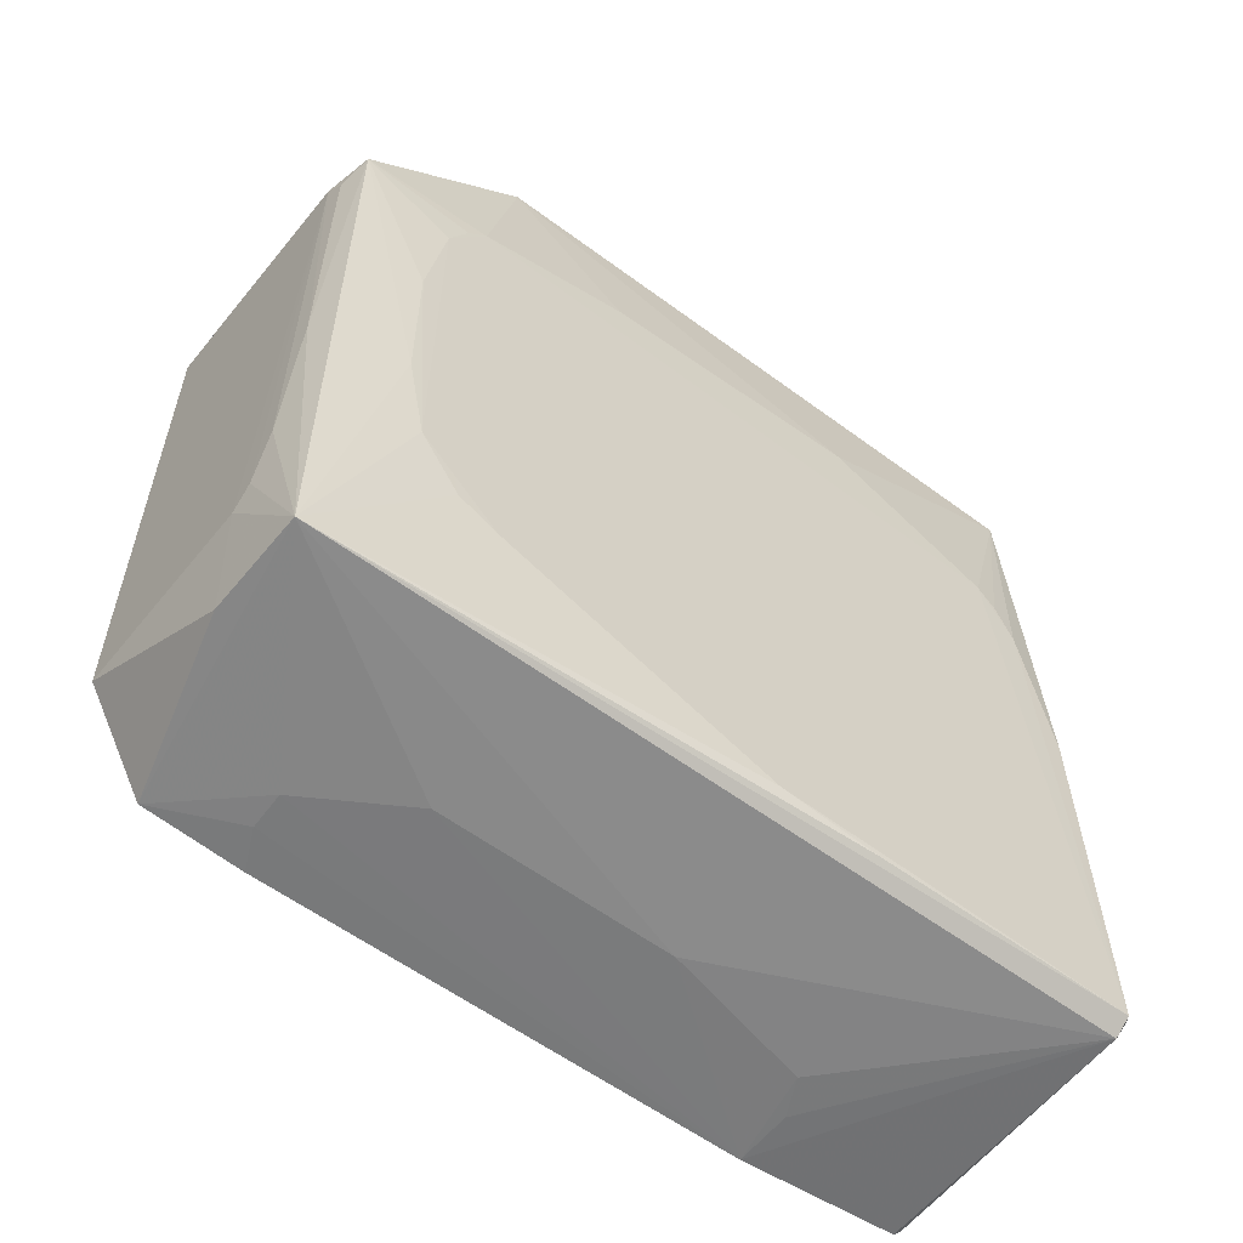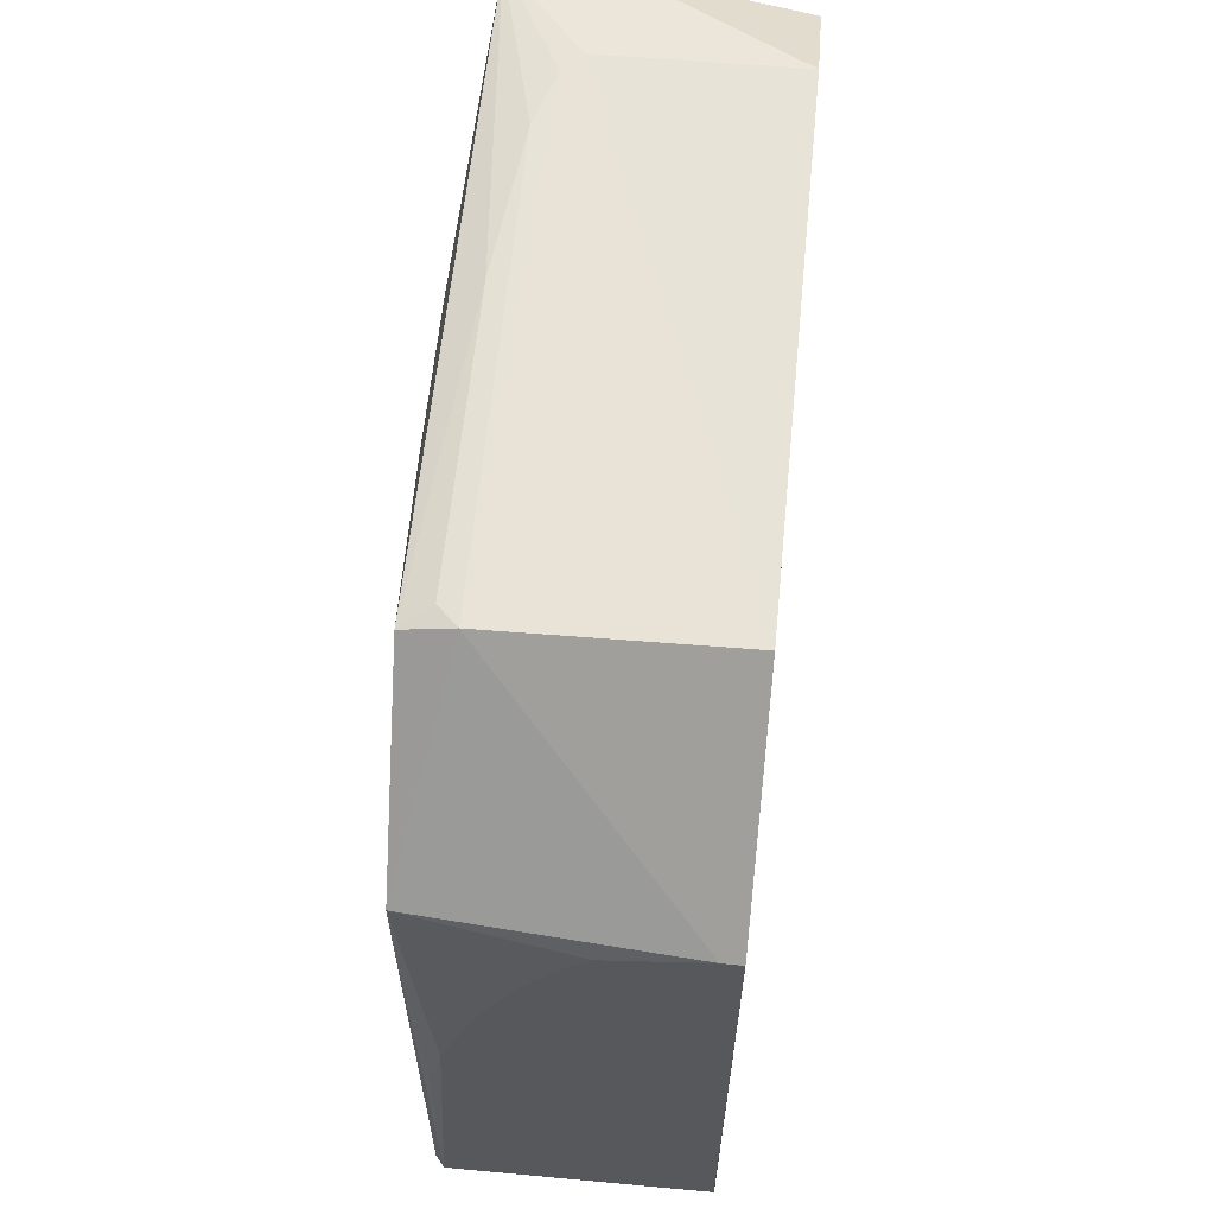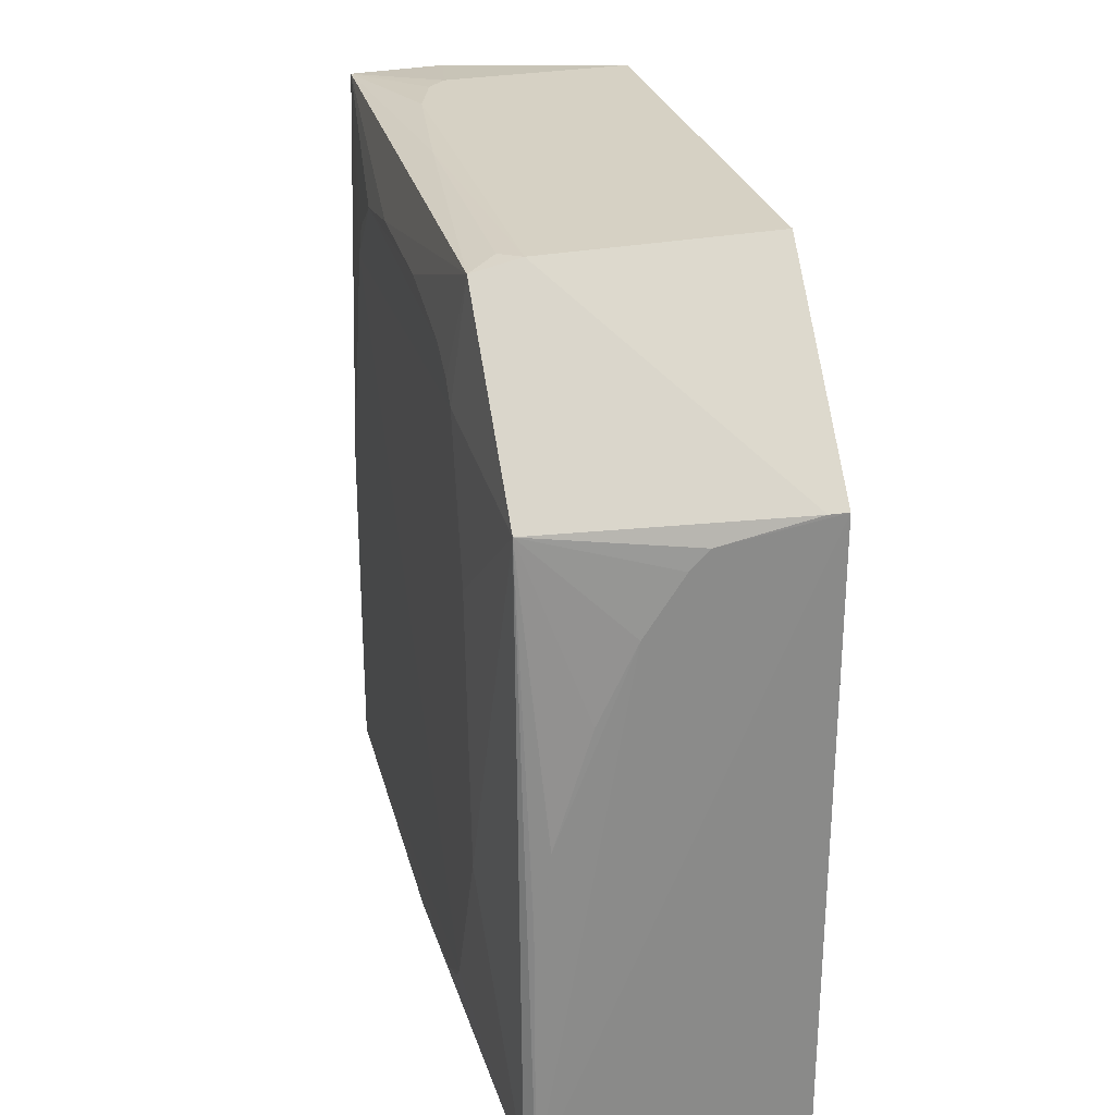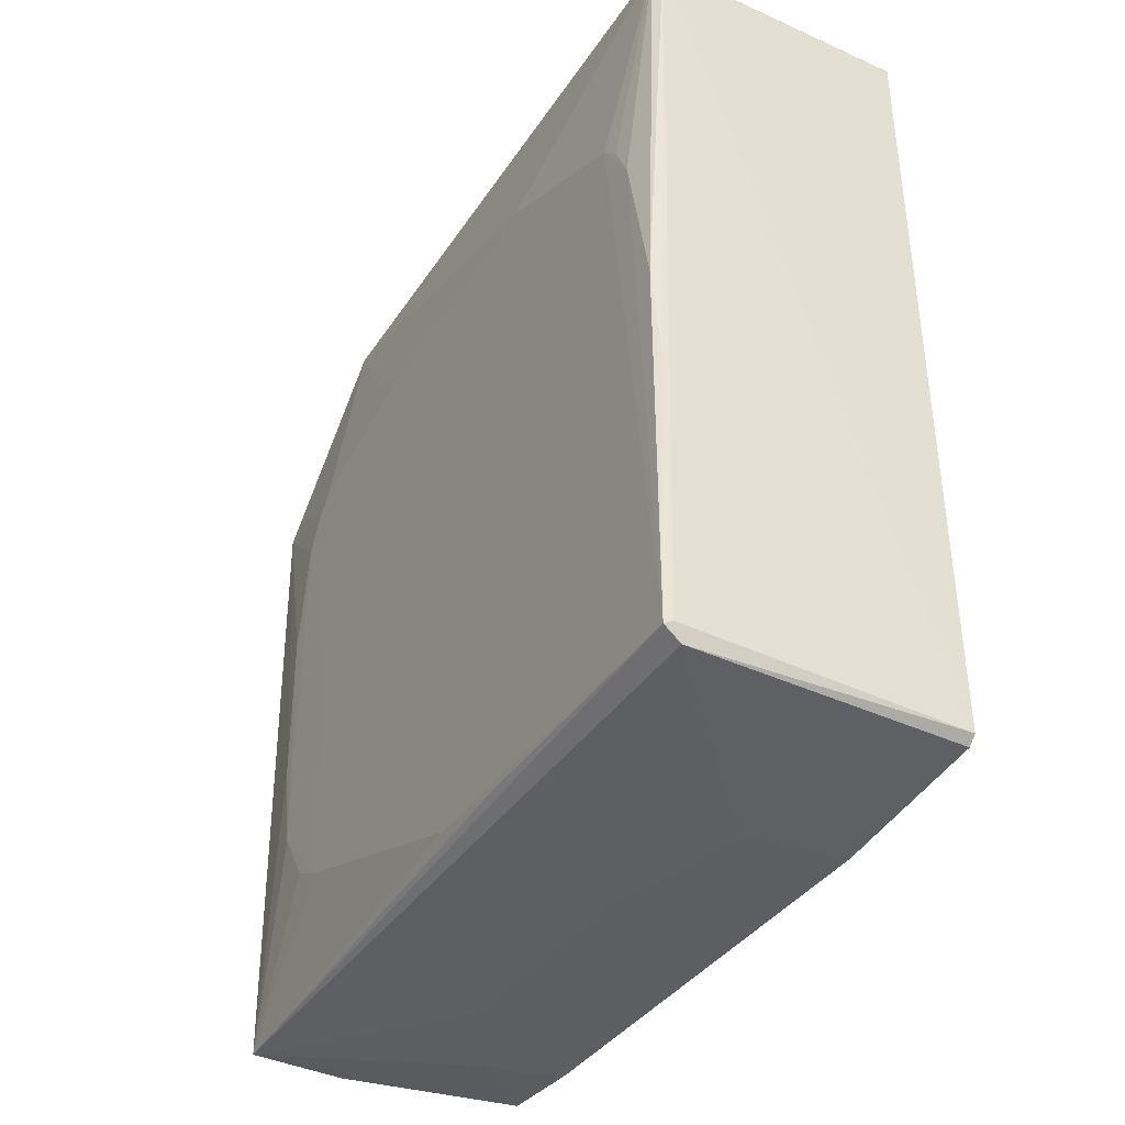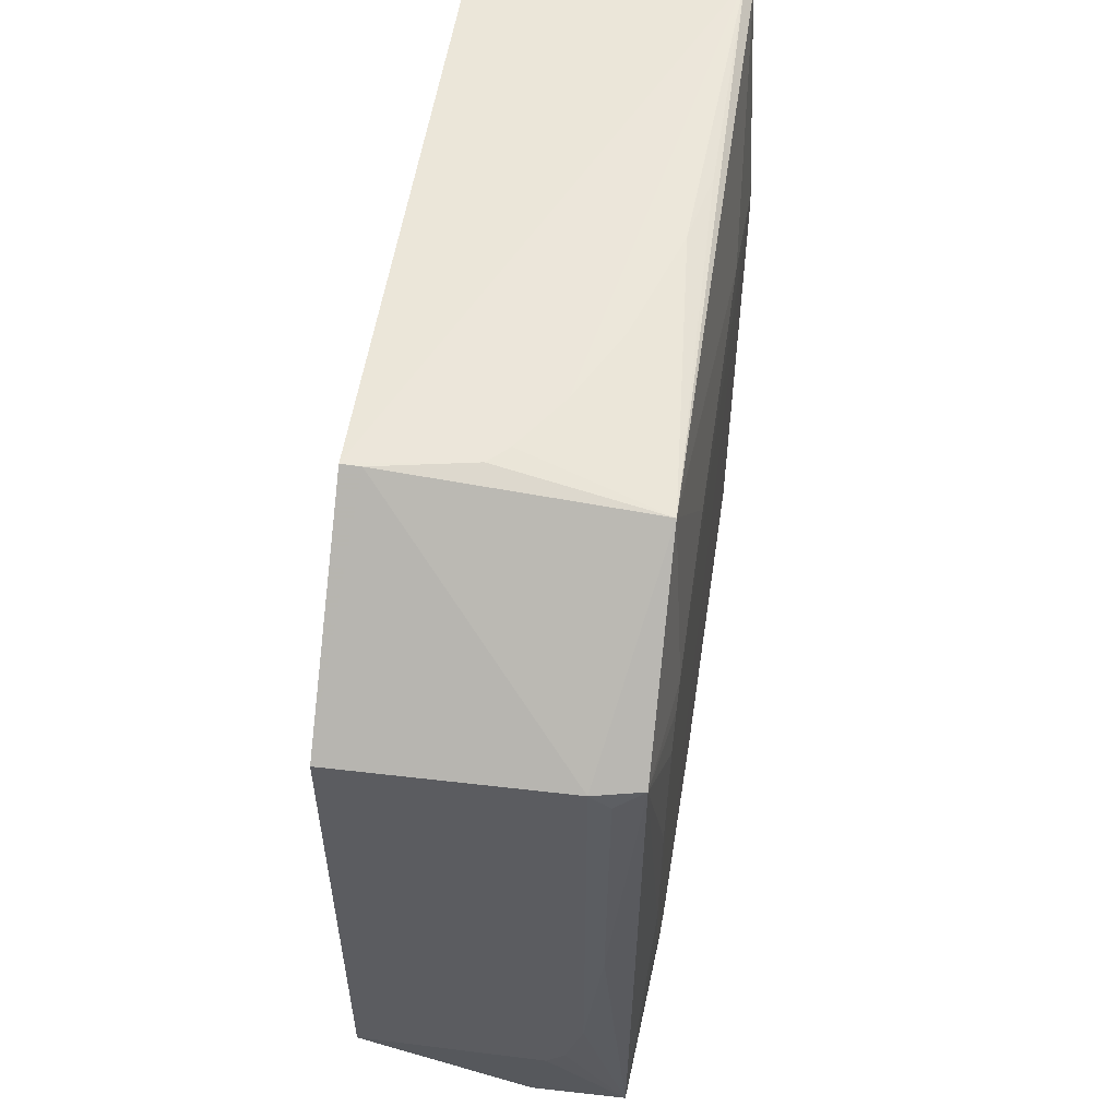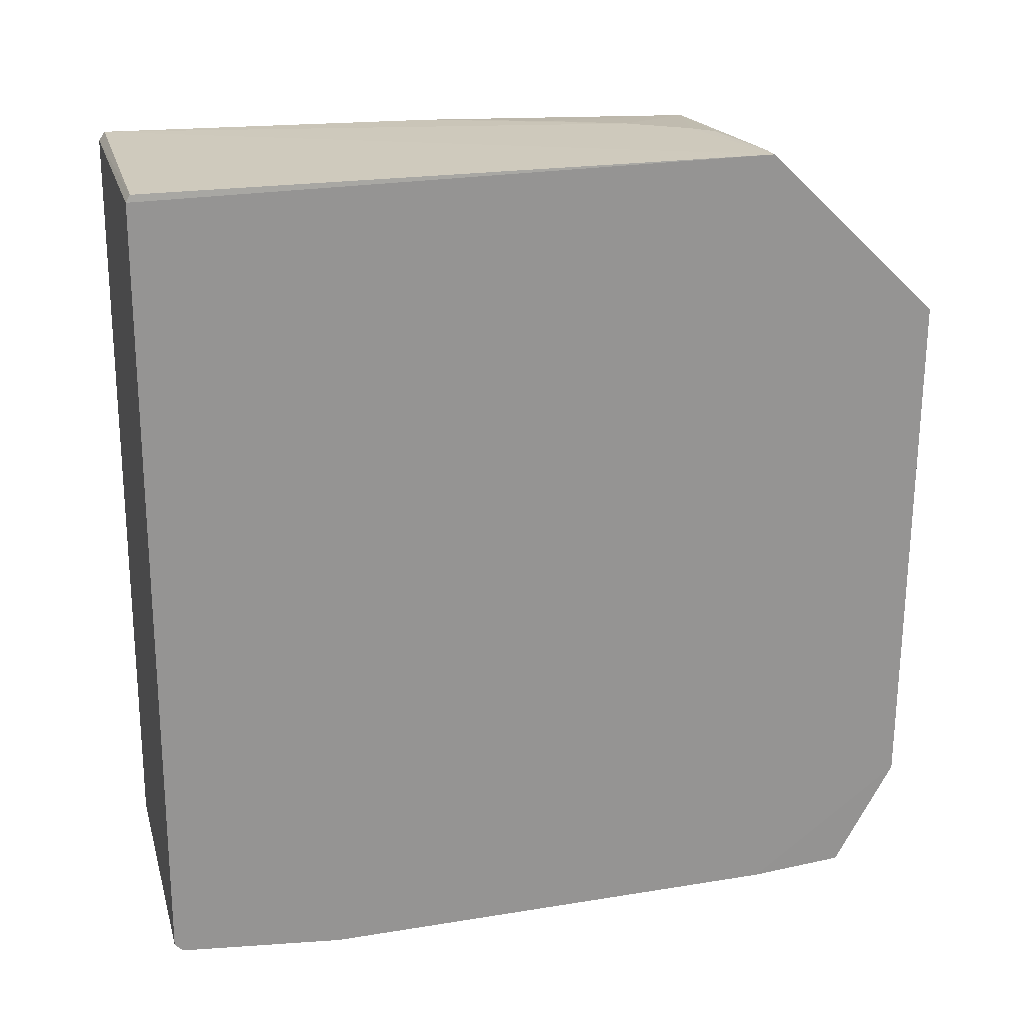
<metadata>
{"format":"obj","ext":"obj","renderer":"f3d","projection":"perspective","resolution":1024,"background":"white","views":[{"elev":-57.9,"azim":52.4,"up":"+Y"},{"elev":62.0,"azim":-174.4,"up":"+Z"},{"elev":26.9,"azim":166.7,"up":"+Z"},{"elev":-37.8,"azim":150.2,"up":"+Y"},{"elev":54.2,"azim":8.6,"up":"+Y"},{"elev":22.6,"azim":-105.4,"up":"+Y"}]}
</metadata>
<code>
v 0.06683 0.02838 0.09718
v 0.072 -0.04738 0.09524
v 0.07189 0.04798 0.002676
v 0.03974 0.04813 0.00162
v 0.03974 -0.03545 0.09746
v 0.07182 -0.04701 0.002007
v 0.03973 0.04881 0.07645
v 0.07395 0.026 0.08107
v 0.06472 -0.03325 0.09695
v 0.07107 0.04813 0.00168
v 0.03977 -0.0474 0.002183
v 0.07219 0.04674 0.07651
v 0.03974 0.02824 0.09784
v 0.03971 -0.04916 0.07879
v 0.07252 0.02841 0.09588
v 0.07379 -0.04548 0.001909
v 0.06248 -0.03552 0.097
v 0.06897 -0.008182 0.09678
v 0.07083 0.04917 0.002375
v 0.04202 0.04878 0.07645
v 0.0739 0.03281 0.03075
v 0.03974 -0.04936 0.02189
v 0.03977 -0.04842 0.09019
v 0.07382 -0.01276 0.08771
v 0.07376 -0.001391 0.002266
v 0.03978 -0.04639 0.001155
v 0.06037 -0.04749 0.09558
v 0.06685 -0.02646 0.09691
v 0.06916 0.02608 0.09689
v 0.03984 0.04896 0.002133
v 0.06023 0.04879 0.06508
v 0.07393 0.03052 0.06284
v 0.07396 0.0237 0.01036
v 0.05559 -0.04922 0.04232
v 0.04877 -0.04919 0.08107
v 0.07393 0.01915 0.08559
v 0.0739 -0.03324 0.07652
v 0.07306 -0.01283 0.001615
v 0.07298 -0.04525 0.001397
v 0.0534 0.04875 0.07416
v 0.06901 0.04875 0.04207
v 0.07388 0.01686 0.005934
v 0.05112 -0.04919 0.02412
v 0.04443 -0.04918 0.08096
v 0.05563 -0.04917 0.06963
v 0.07393 0.02372 0.08336
v 0.07387 0.00549 0.0878
v 0.07389 -0.02415 0.08559
v 0.07385 -0.04467 0.04452
v 0.05565 0.04876 0.07192
v 0.06467 0.04871 0.05593
v 0.07075 0.04846 0.03299
v 0.07391 0.02143 0.00813
v 0.04655 -0.04922 0.02183
v 0.07387 -0.03098 0.08105
v 0.07376 -0.0455 0.03314
f 14 7 4
f 14 13 7
f 14 5 13
f 15 12 1
f 15 8 12
f 16 2 6
f 17 2 9
f 17 13 5
f 17 9 1
f 17 1 13
f 18 2 15
f 19 12 3
f 19 3 10
f 20 1 12
f 20 13 1
f 20 7 13
f 21 3 12
f 22 14 4
f 22 4 11
f 22 11 6
f 23 5 14
f 24 15 2
f 25 10 3
f 26 4 10
f 26 11 4
f 26 6 11
f 27 17 5
f 27 2 17
f 27 23 2
f 27 5 23
f 28 9 2
f 28 2 18
f 28 18 1
f 28 1 9
f 29 18 15
f 29 15 1
f 29 1 18
f 30 19 10
f 30 10 4
f 30 4 7
f 30 7 19
f 31 19 7
f 32 21 12
f 32 12 8
f 33 3 21
f 33 32 8
f 33 21 32
f 34 6 2
f 35 2 23
f 37 33 8
f 38 25 16
f 38 10 25
f 39 16 6
f 39 6 26
f 39 38 16
f 39 26 10
f 39 10 38
f 40 7 20
f 40 20 12
f 41 19 31
f 42 33 16
f 42 16 25
f 42 25 3
f 43 34 22
f 43 6 34
f 44 35 23
f 44 23 14
f 44 14 22
f 44 22 35
f 45 34 2
f 45 2 35
f 45 35 22
f 45 22 34
f 46 36 8
f 46 8 15
f 46 15 36
f 47 36 15
f 47 15 24
f 48 24 2
f 48 47 24
f 48 36 47
f 48 37 8
f 48 8 36
f 49 37 2
f 49 16 33
f 49 33 37
f 50 40 12
f 50 12 31
f 50 31 7
f 50 7 40
f 51 41 31
f 51 31 12
f 51 12 41
f 52 41 12
f 52 12 19
f 52 19 41
f 53 42 3
f 53 3 33
f 53 33 42
f 54 43 22
f 54 22 6
f 54 6 43
f 55 48 2
f 55 2 37
f 55 37 48
f 56 49 2
f 56 2 16
f 56 16 49

</code>
